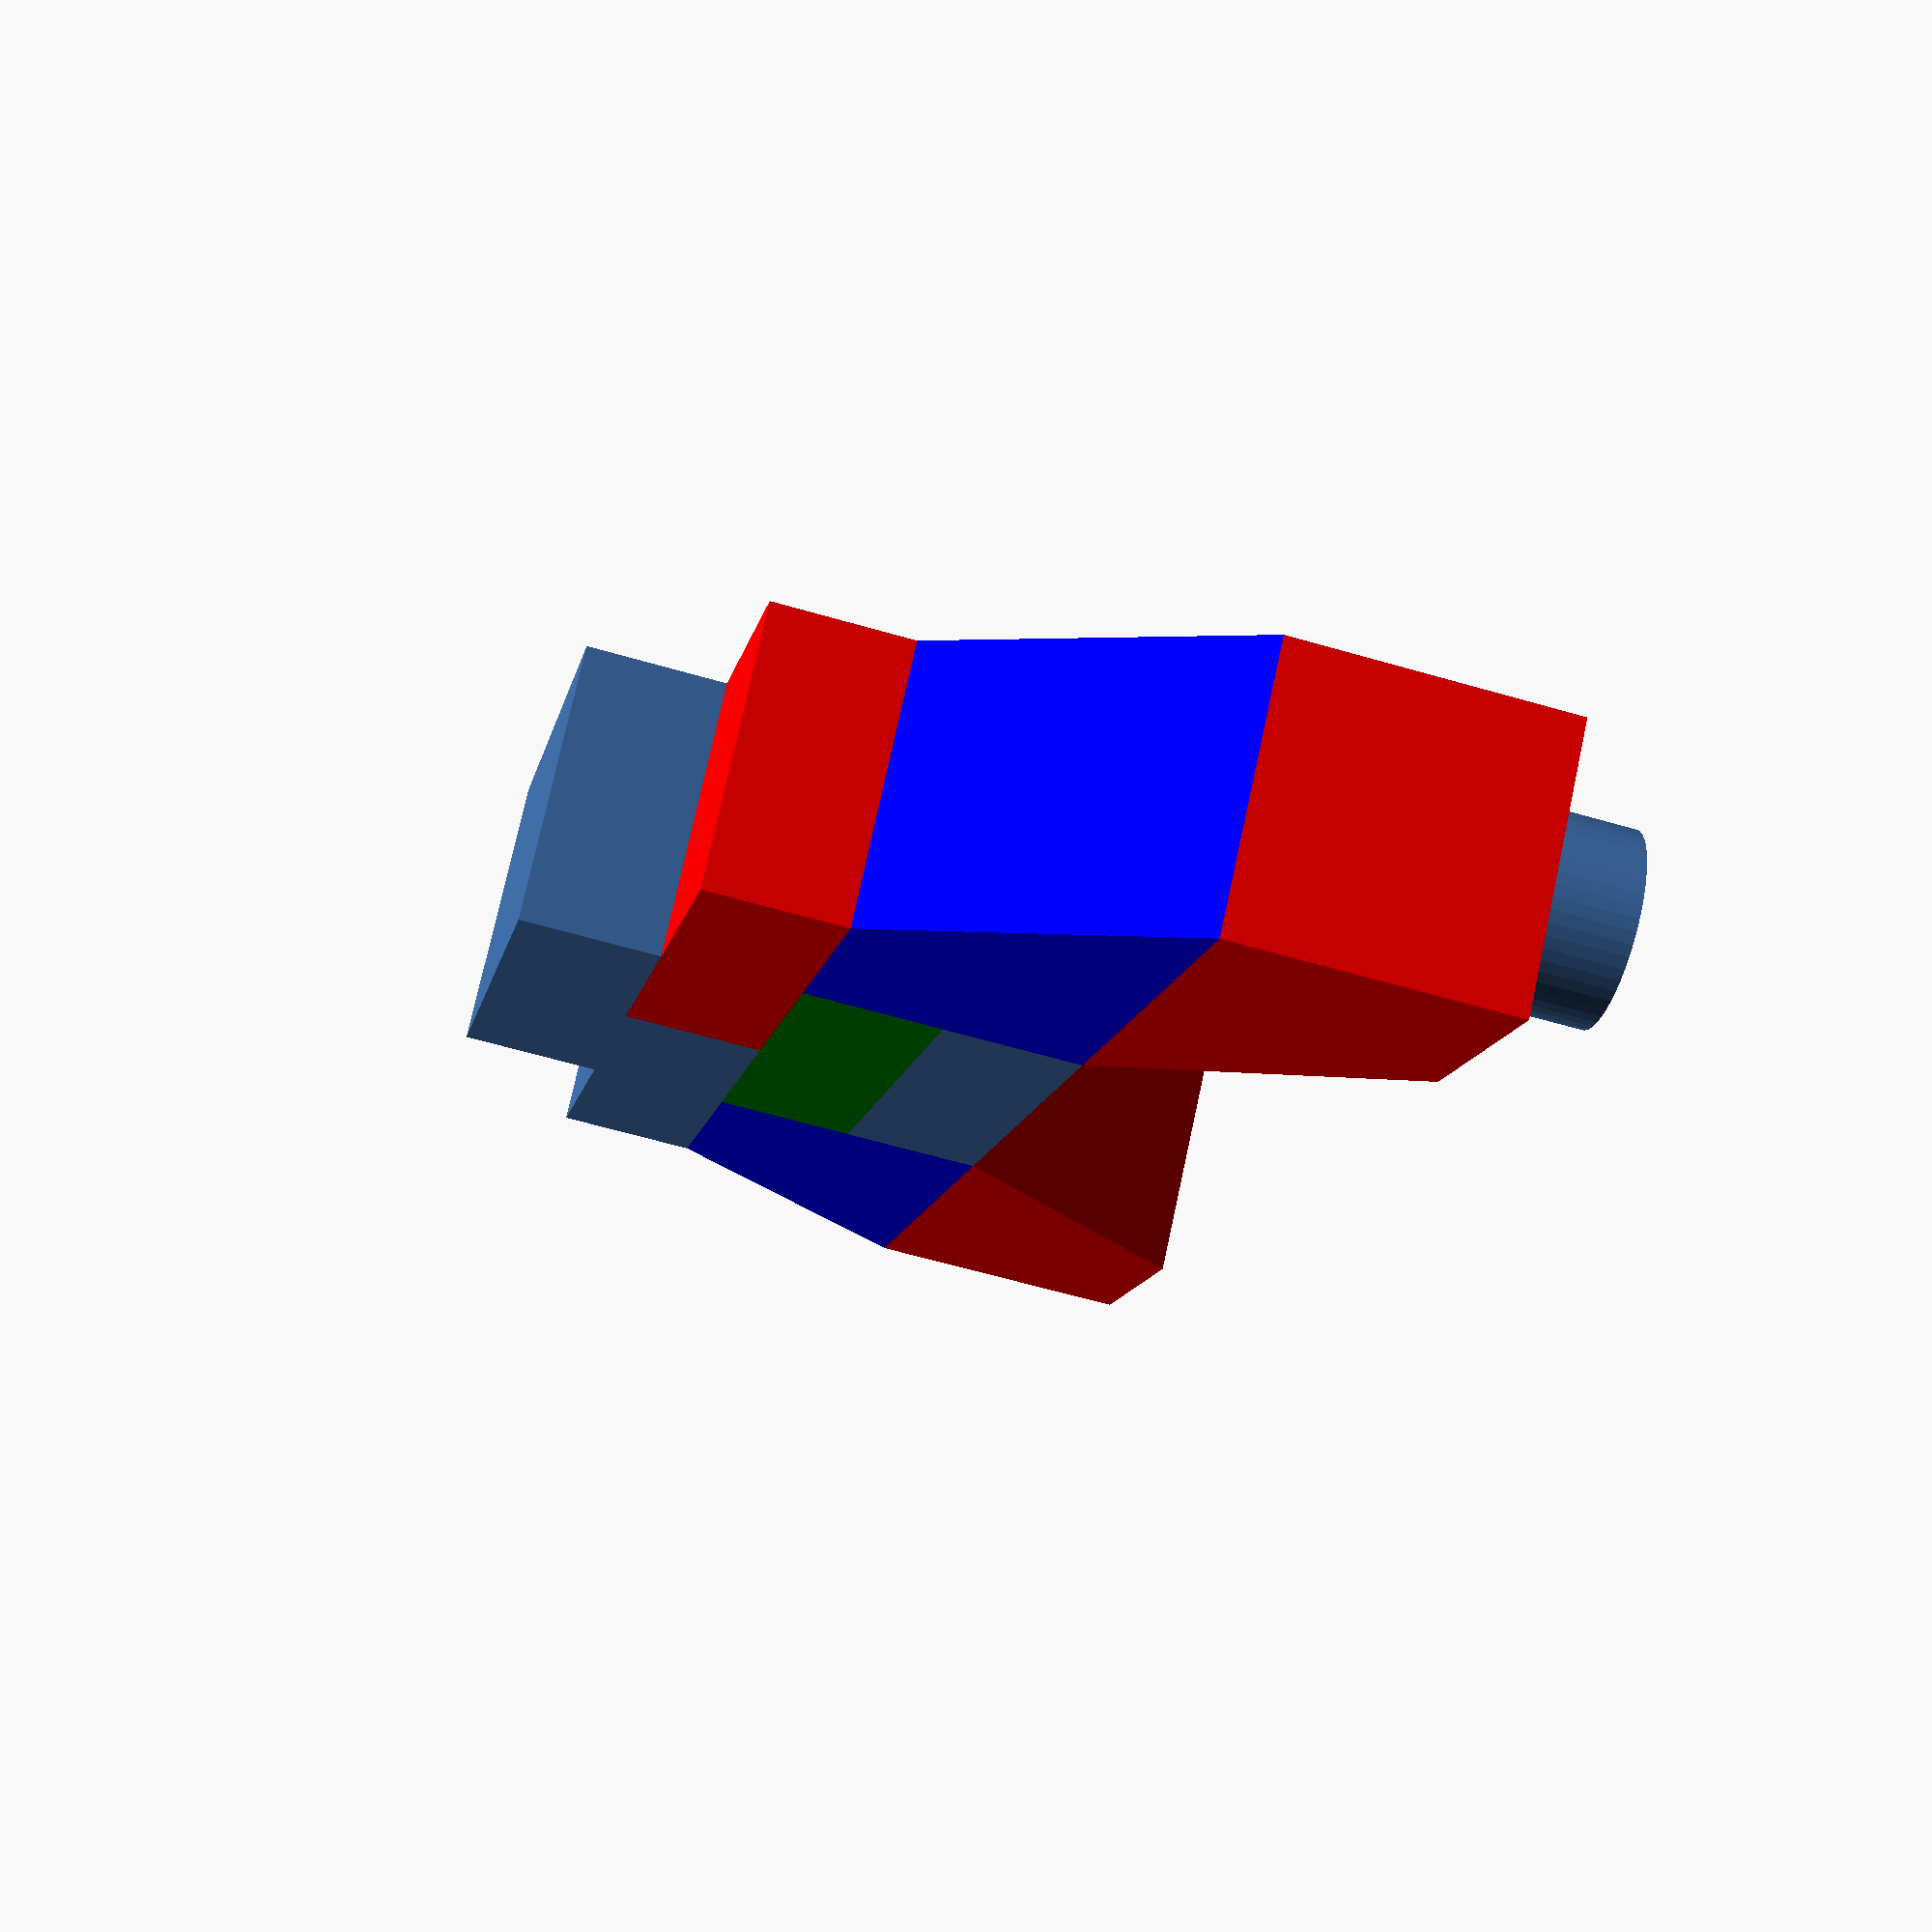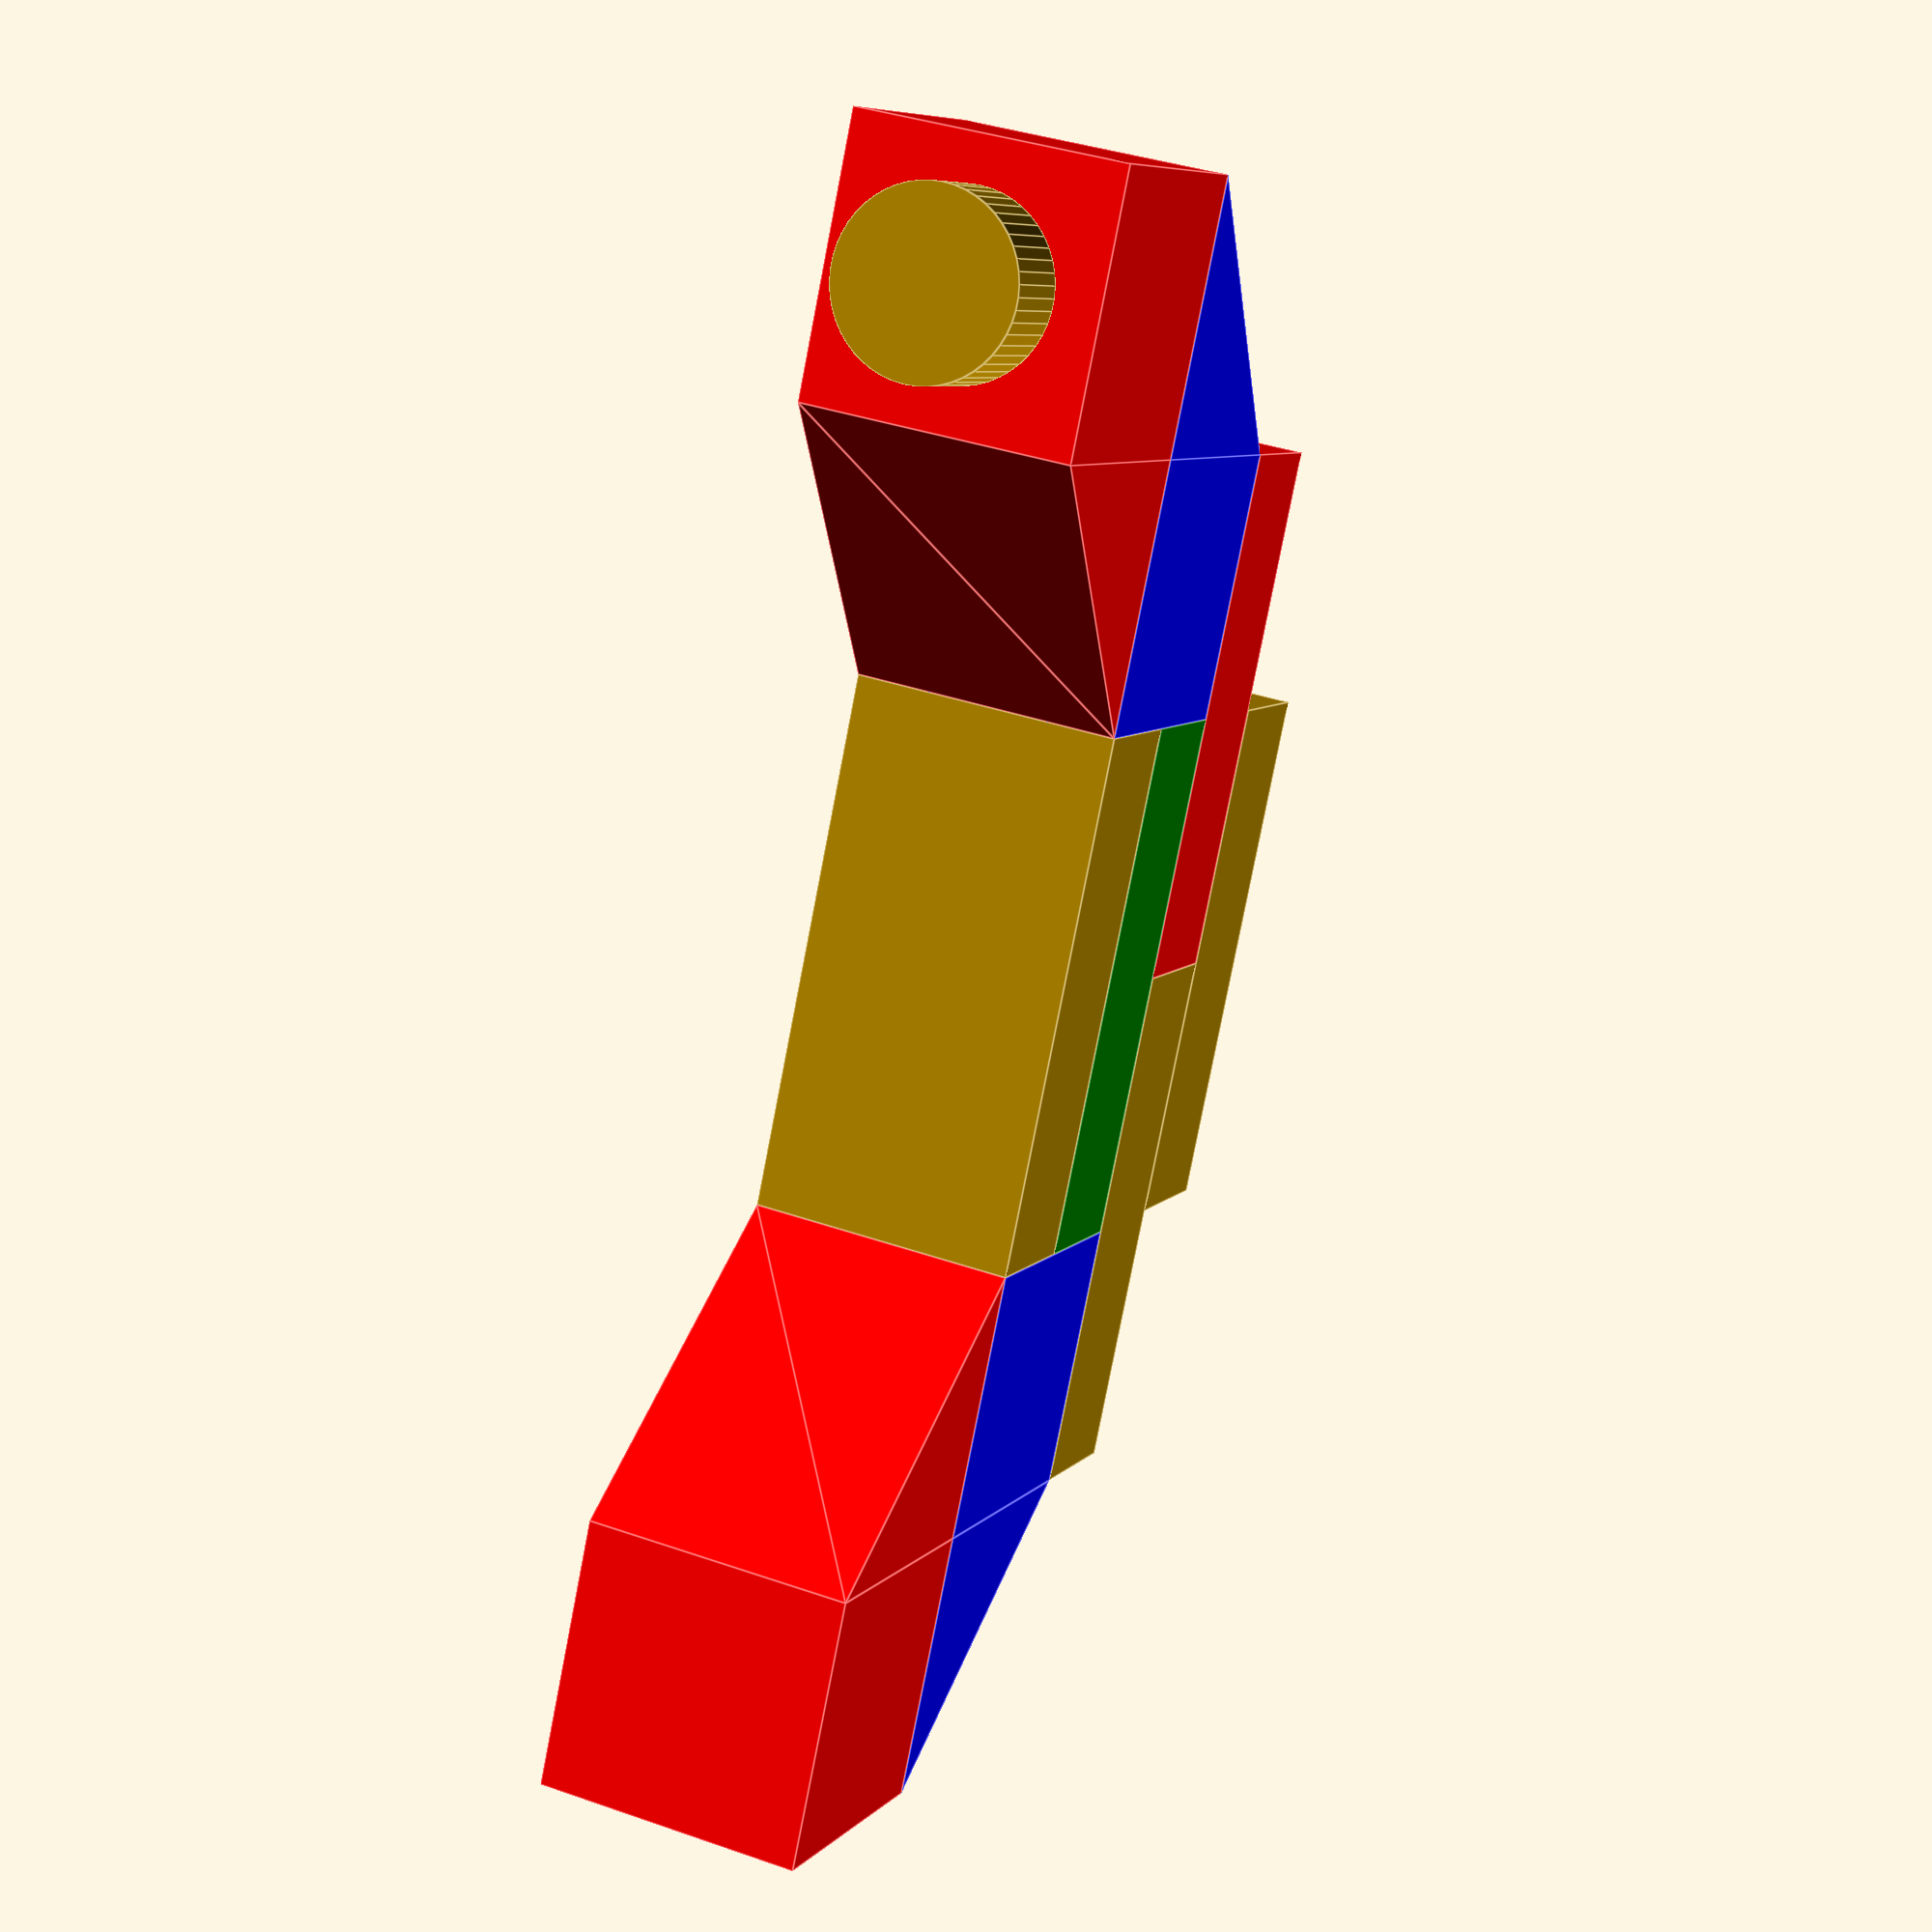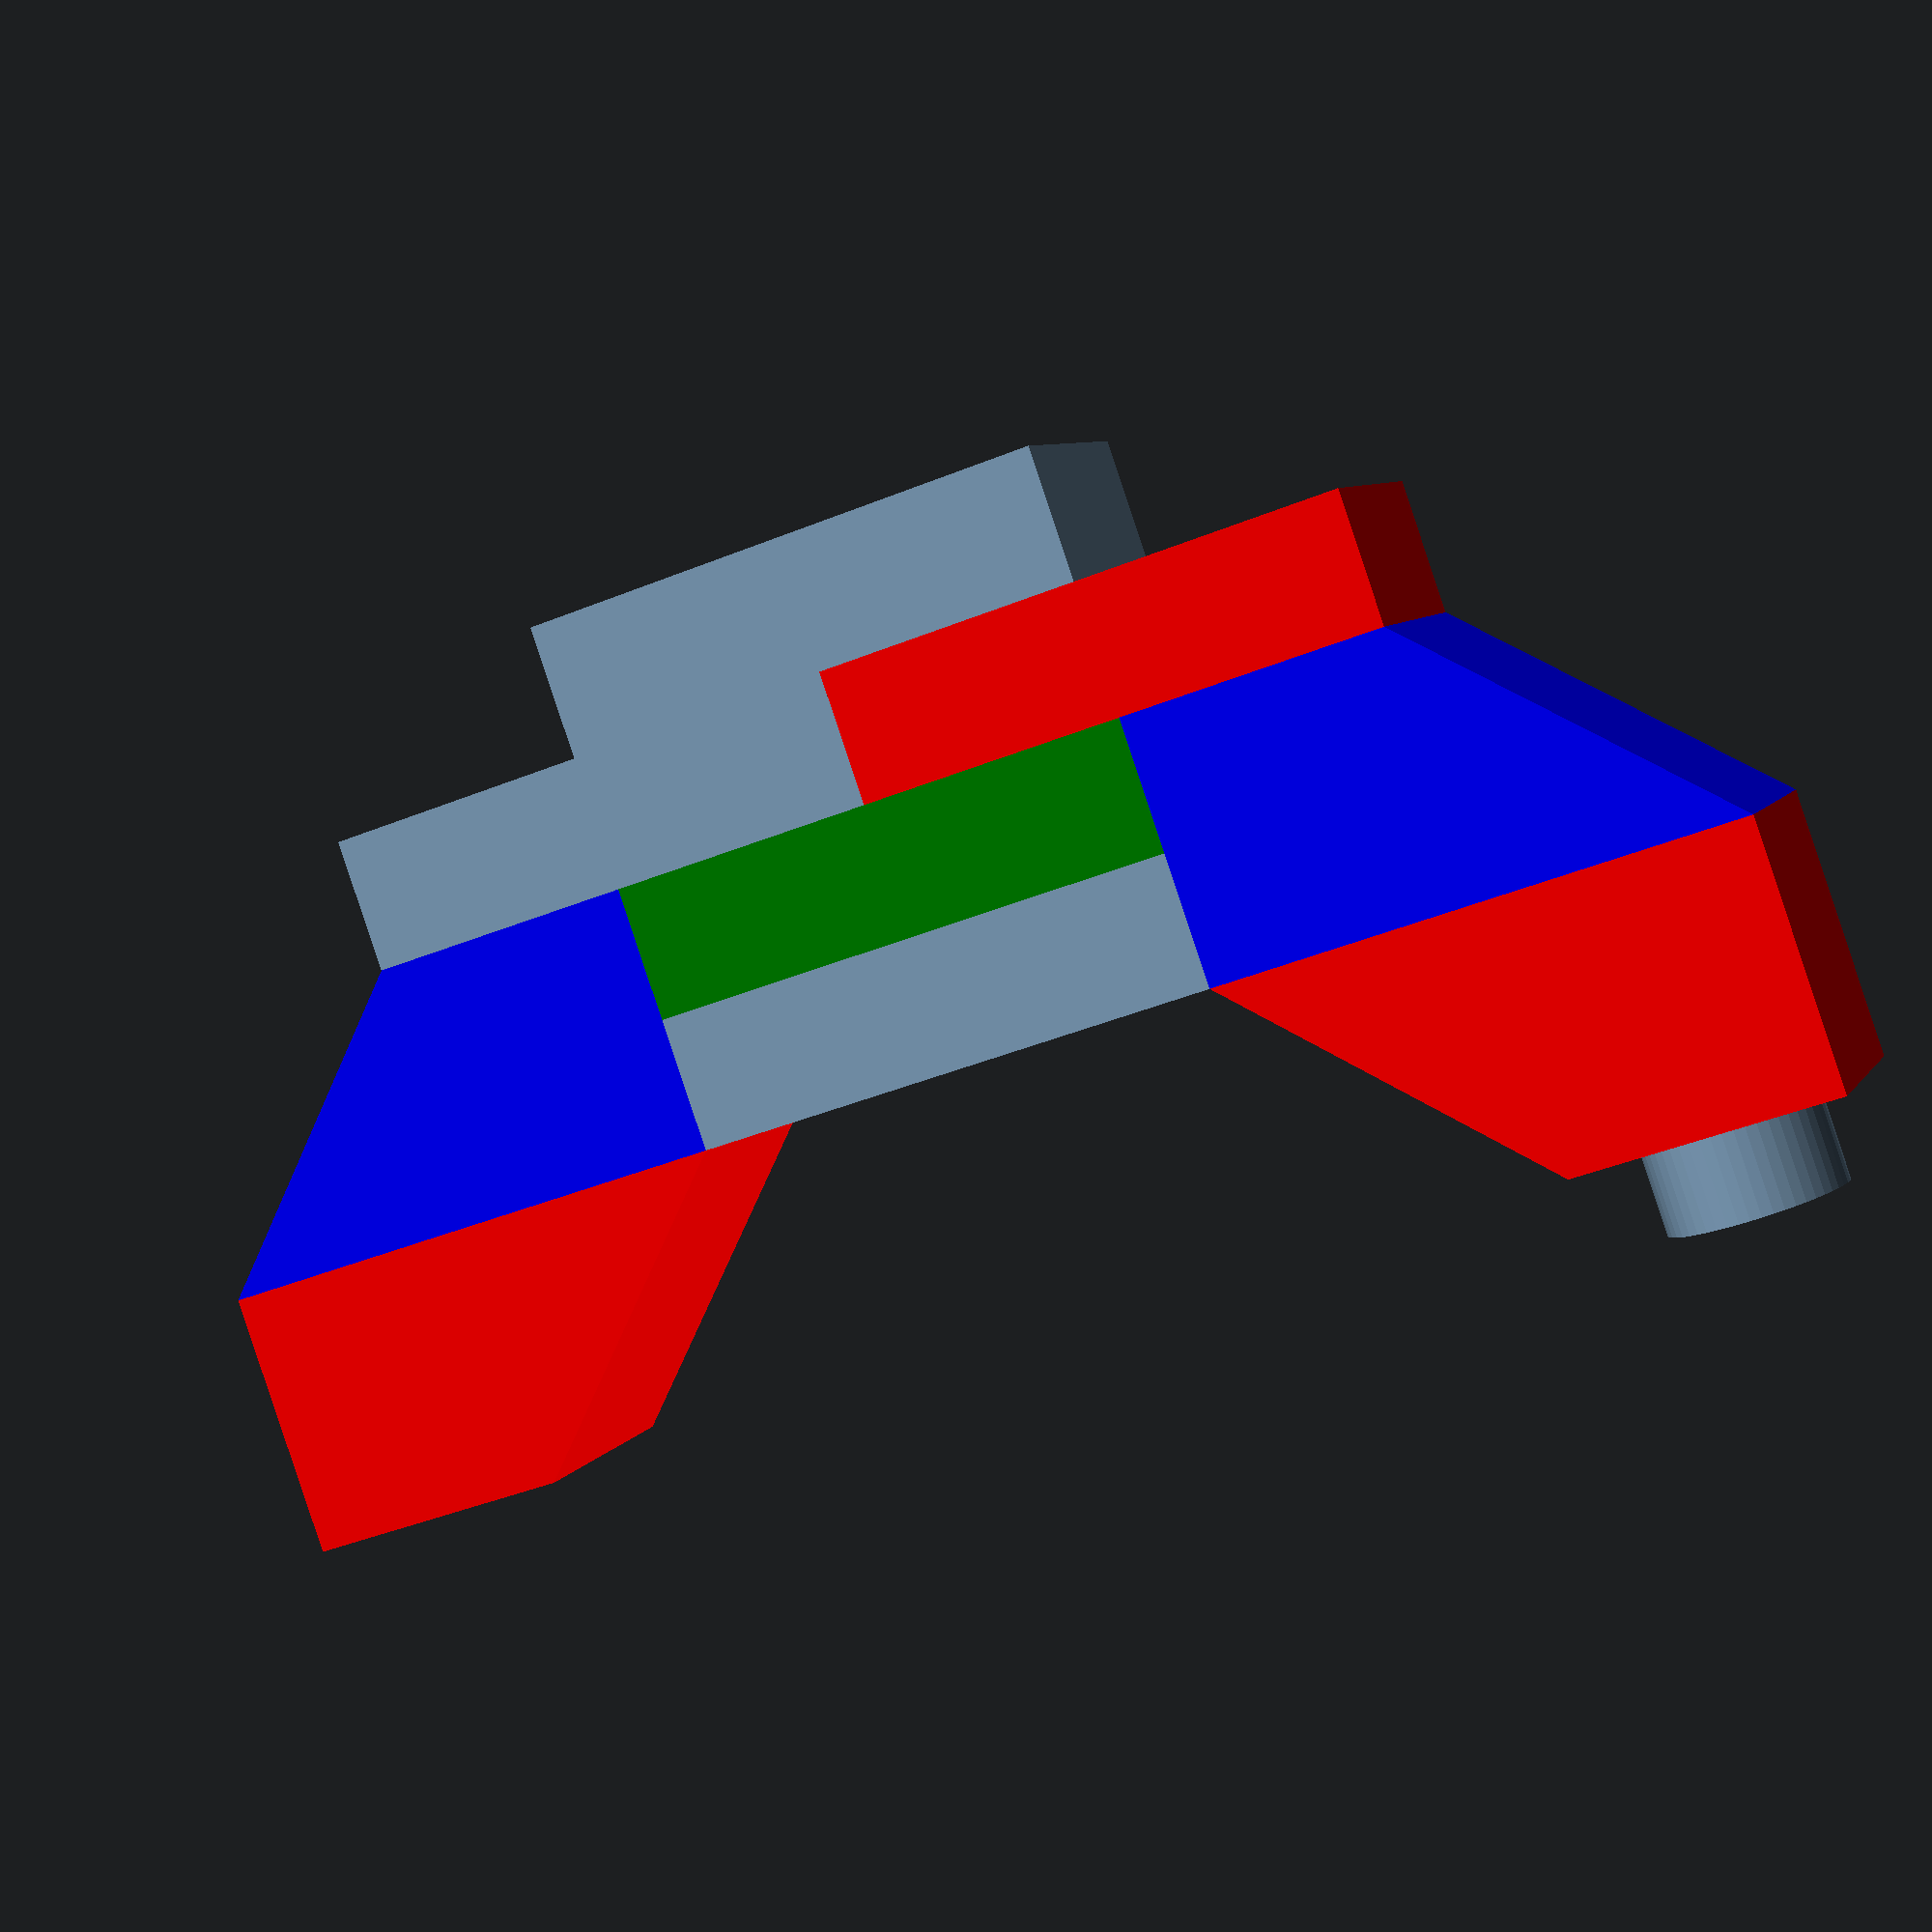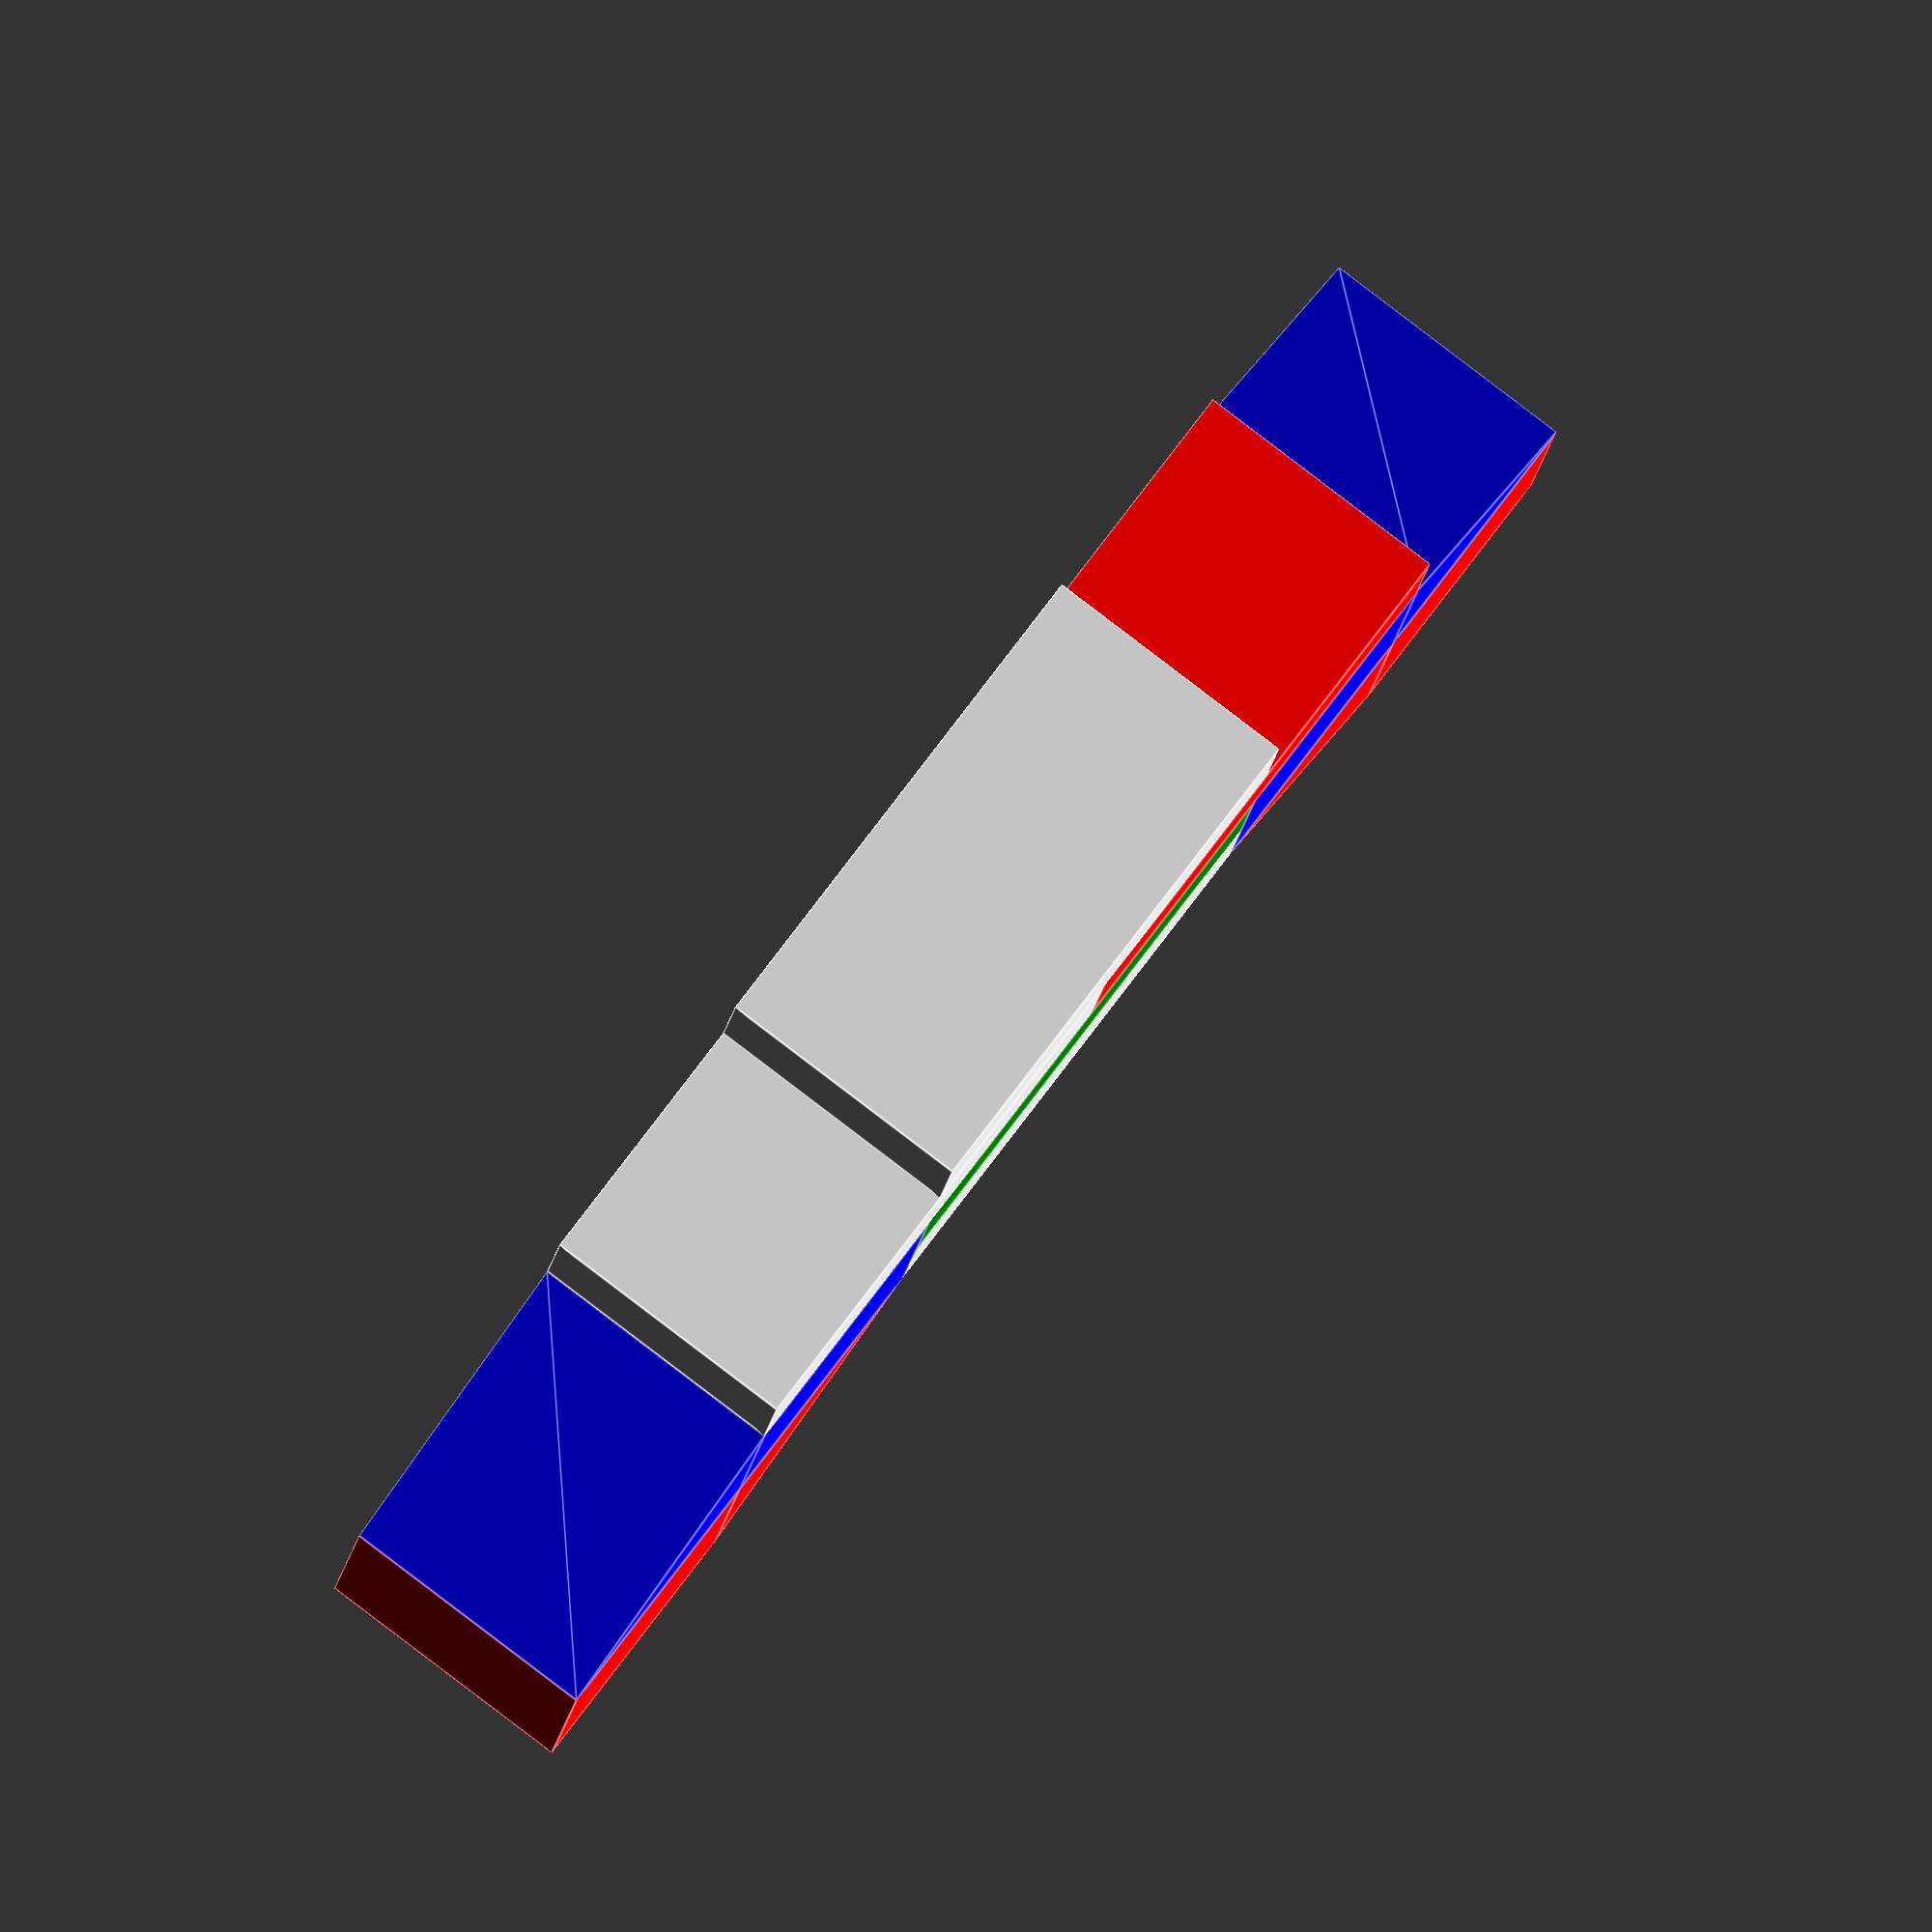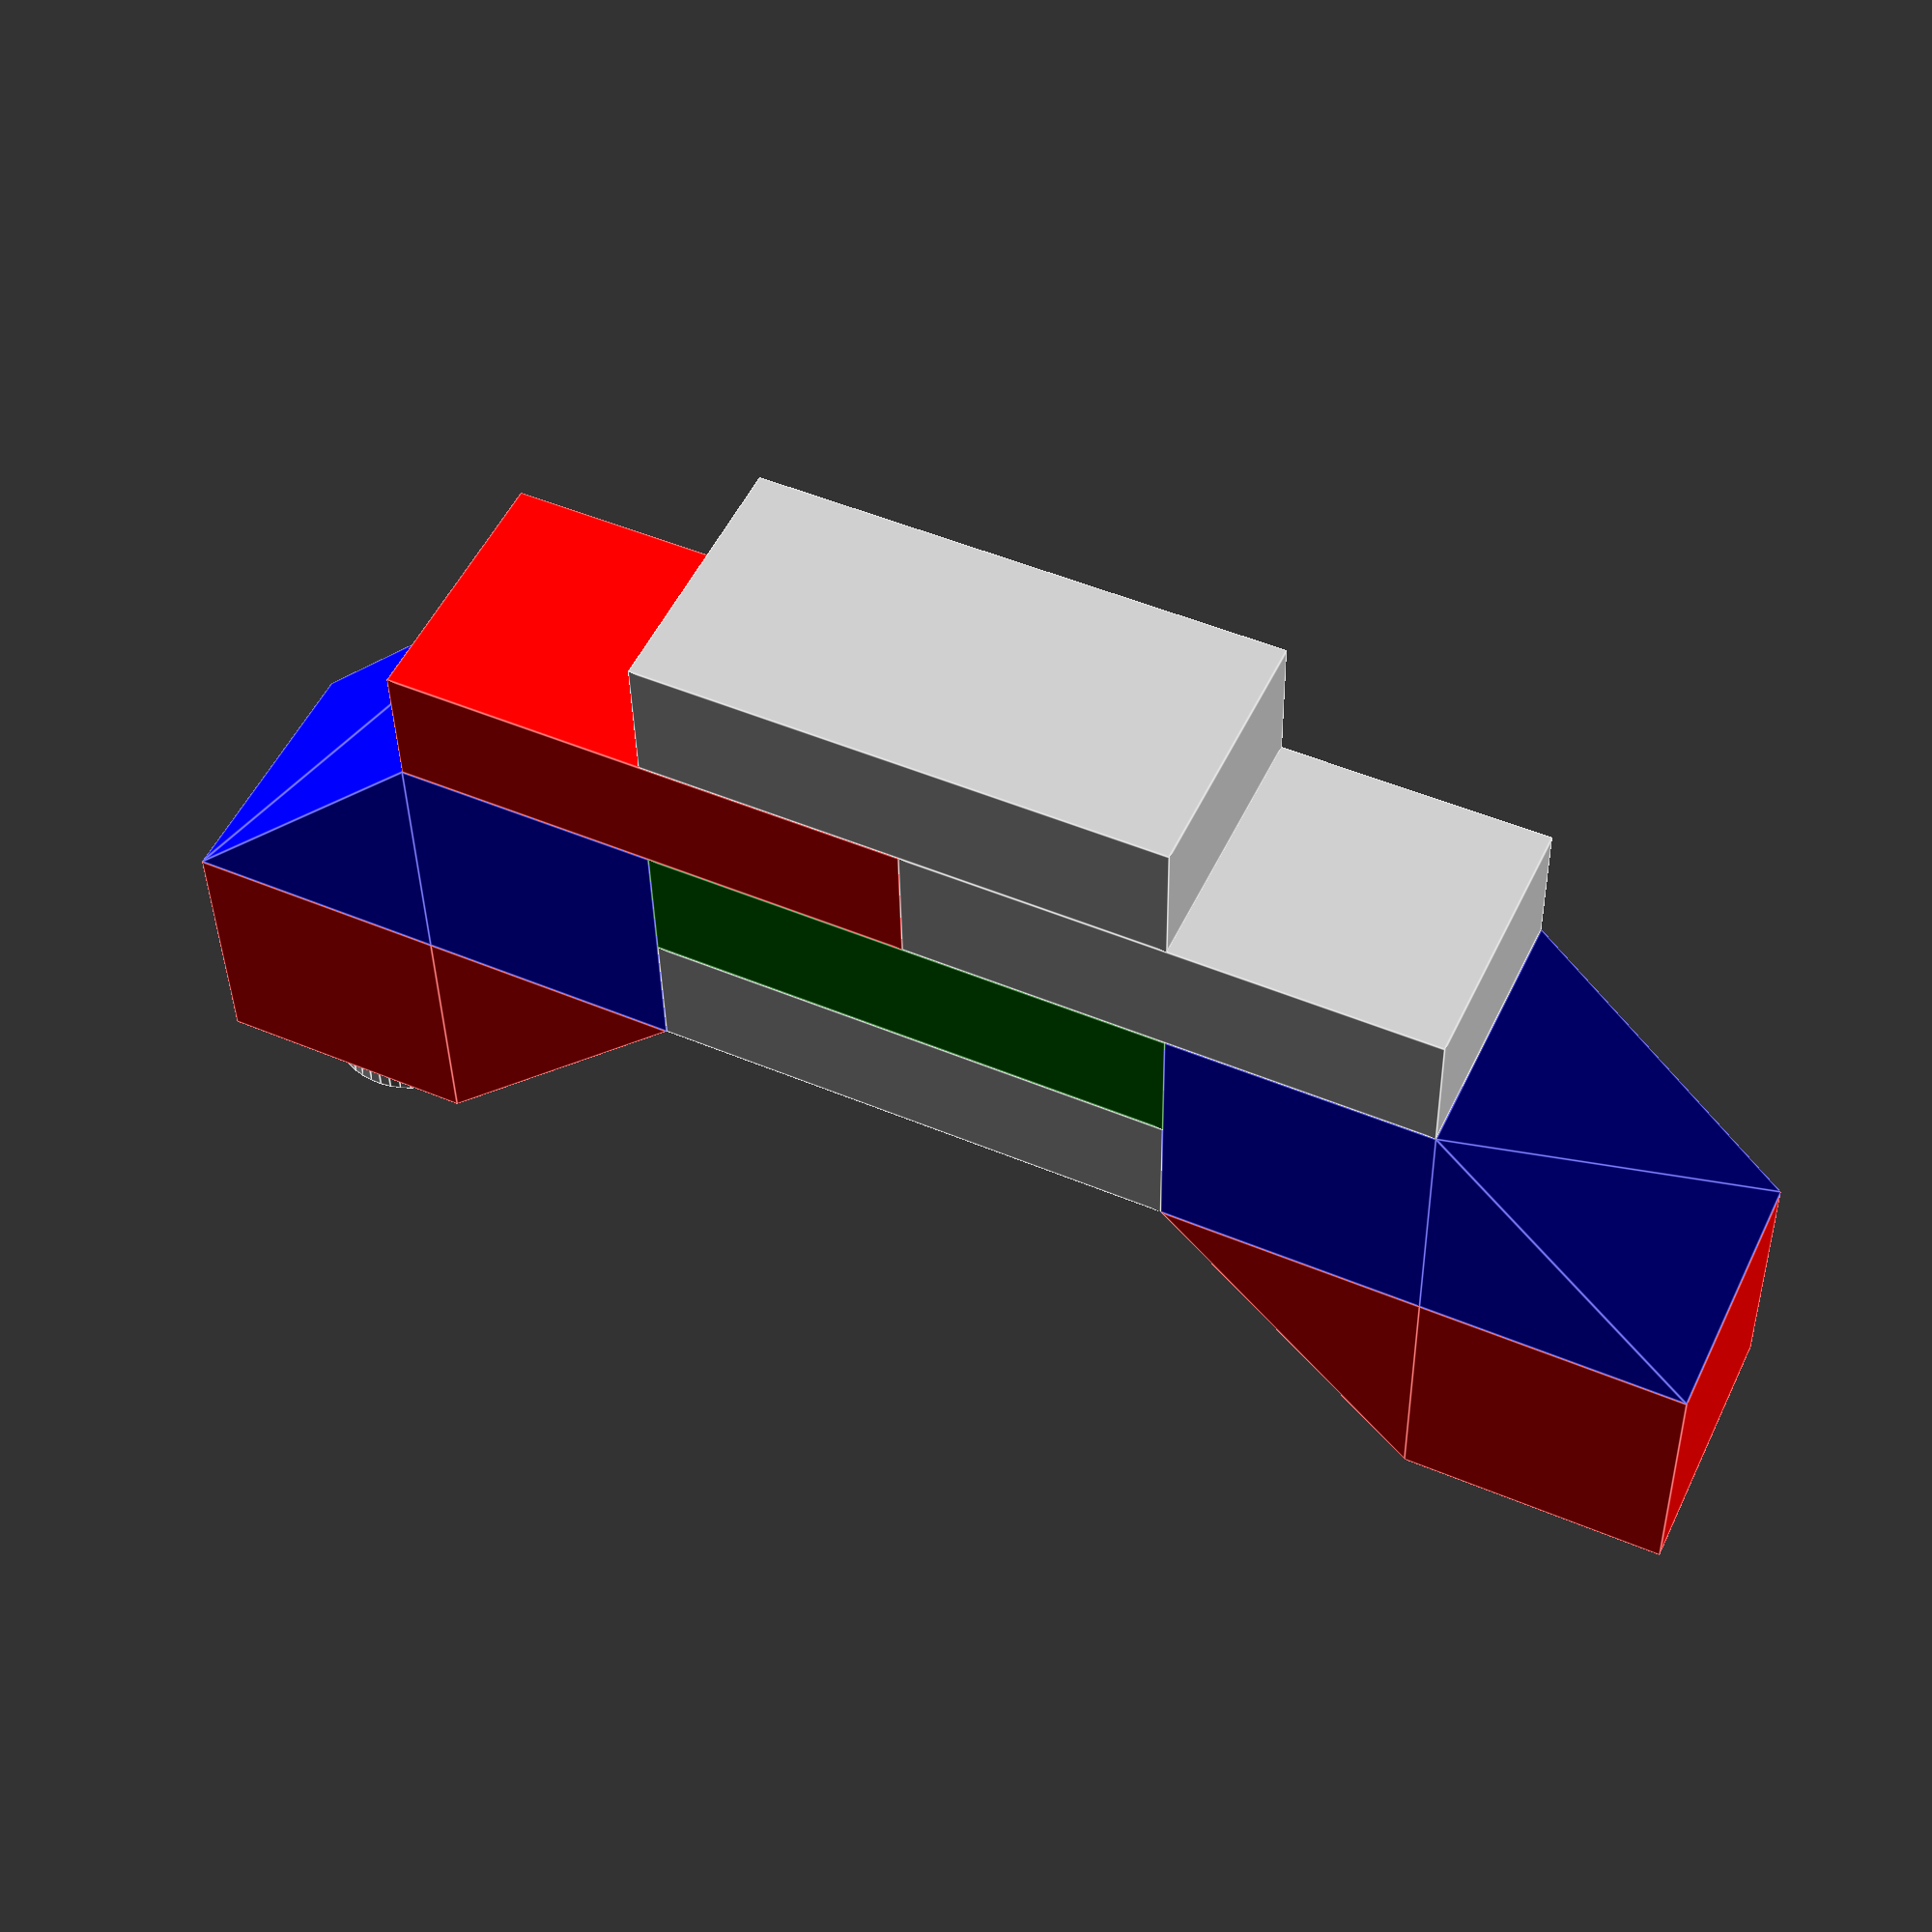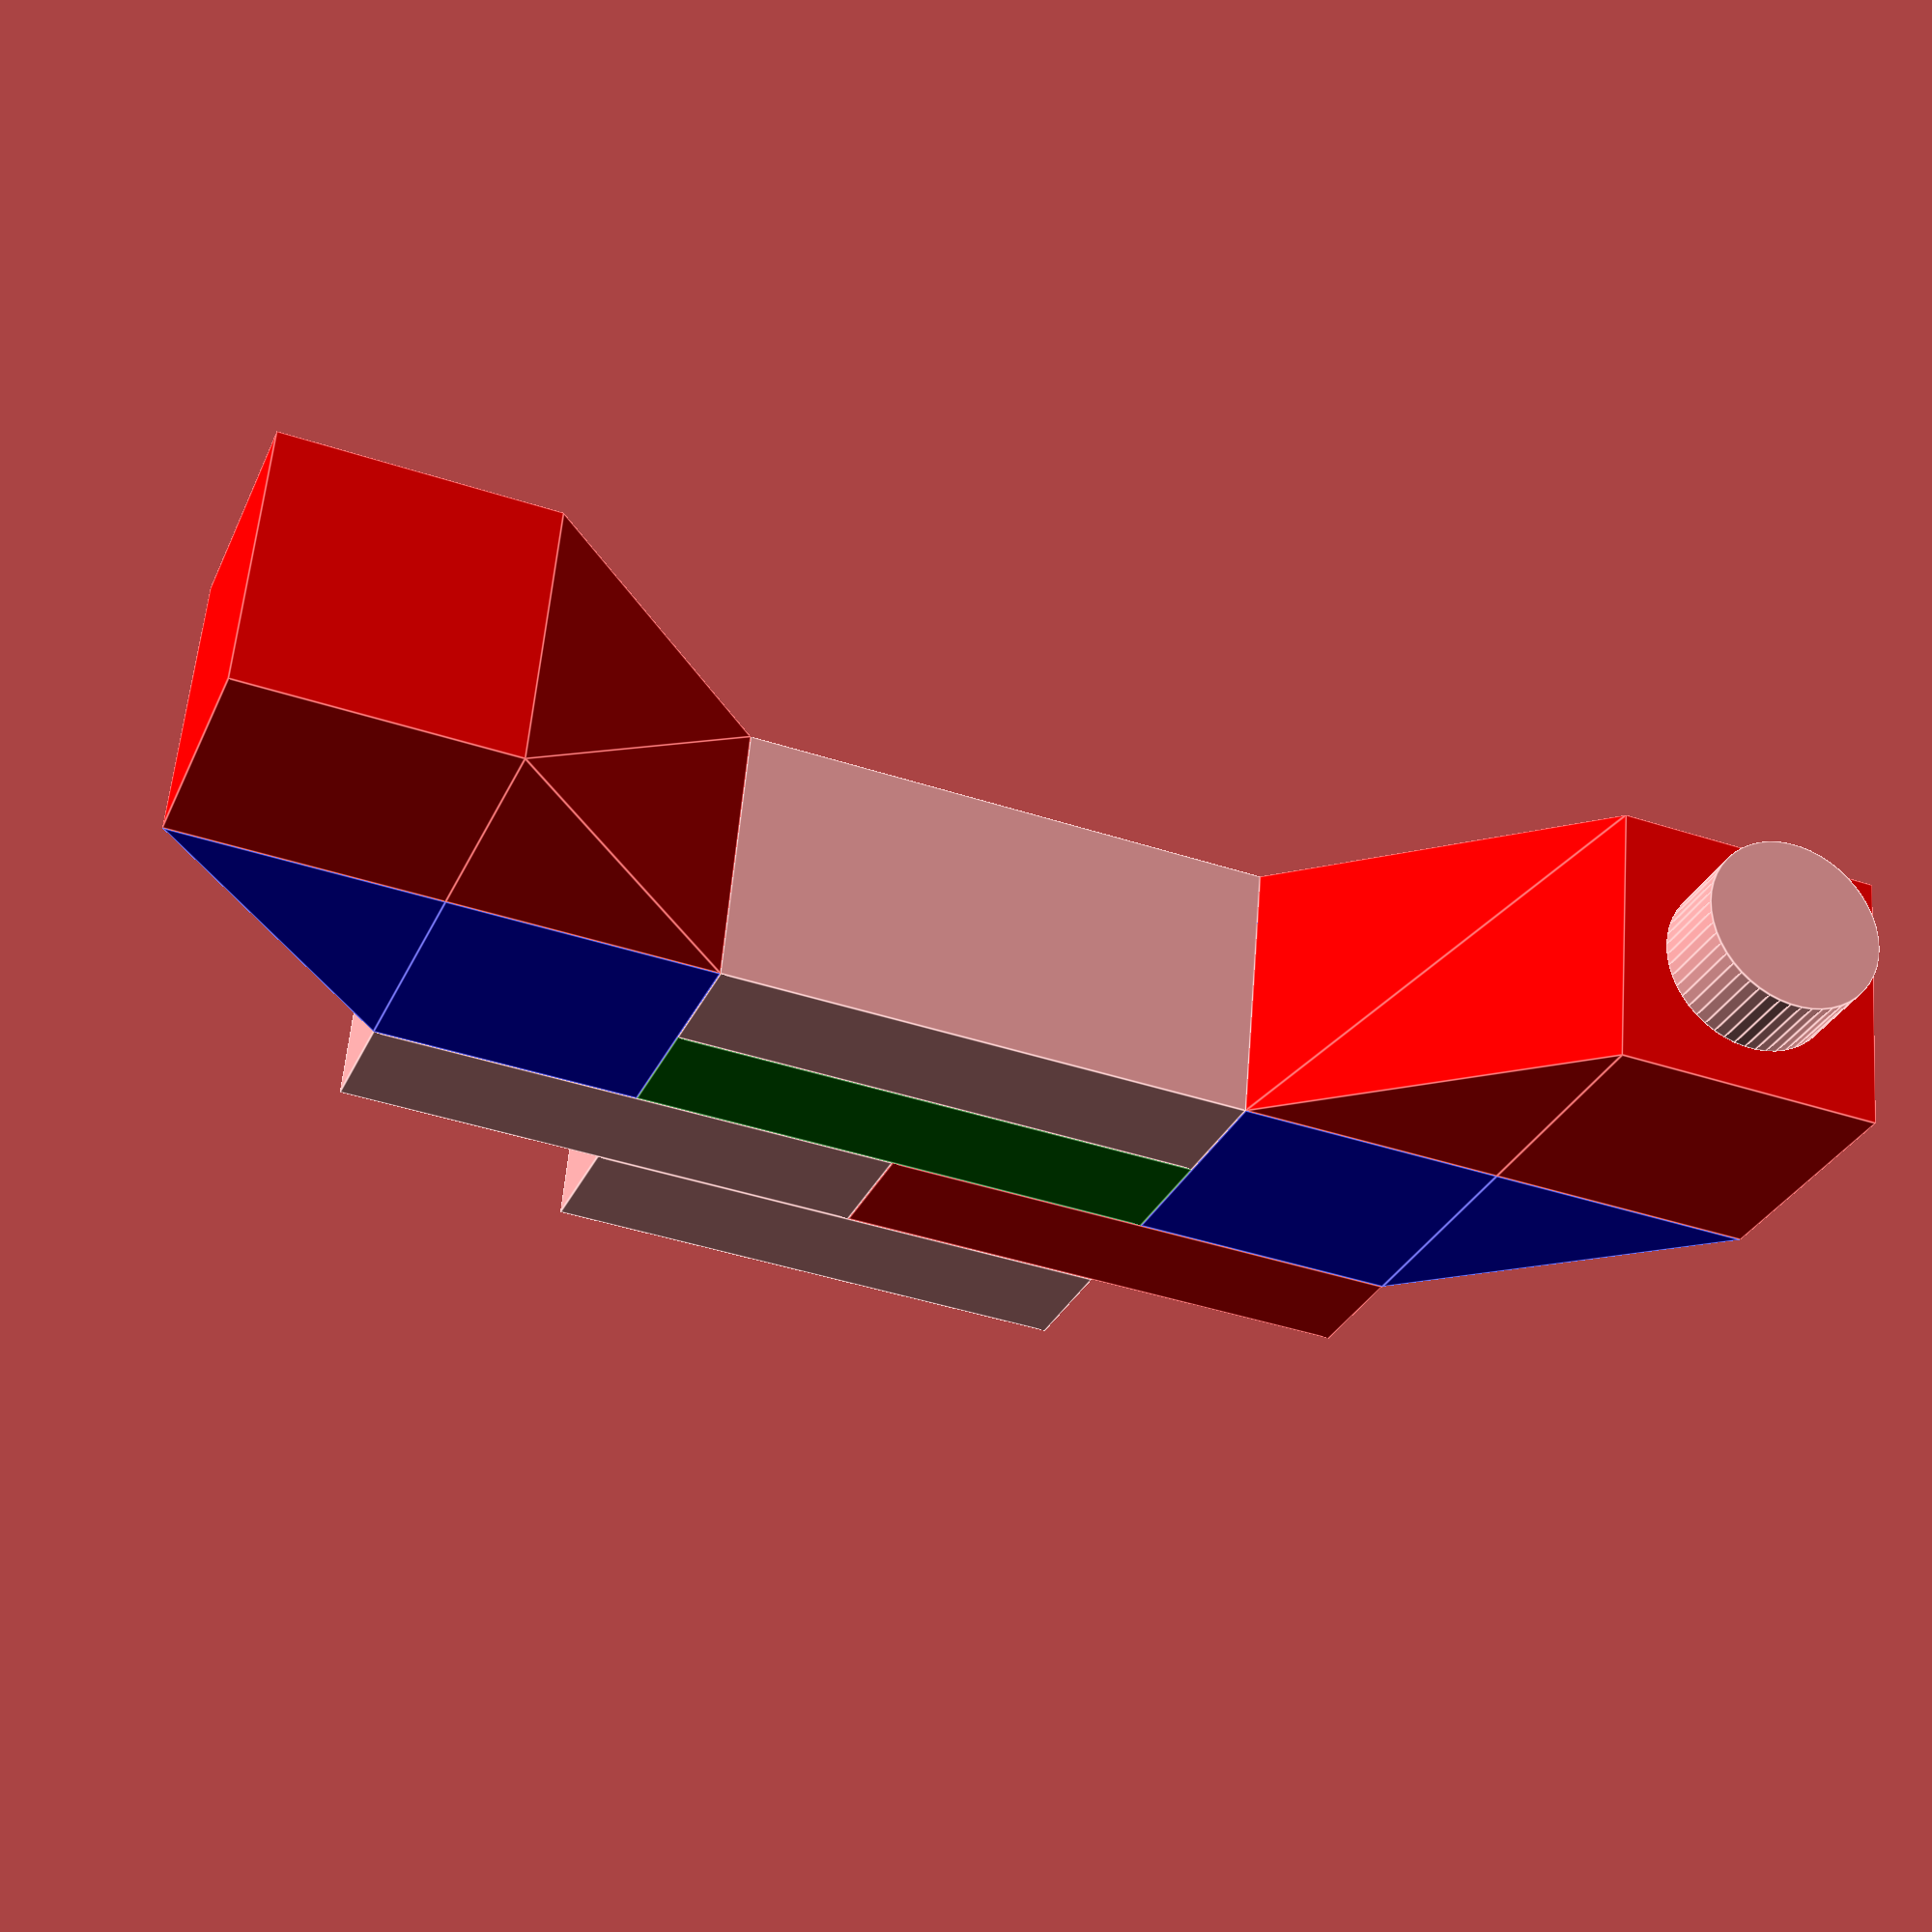
<openscad>
//define blocks
 module block1() {
 	cube([3,3,3]);
 	translate([3,0,0]) {
 		polyhedron (	
 	    	points = [[0, 0, 3], [0, 3, 3], [0, 3, 0], [0, 0, 0], [3, 0, 0], [3, 3, 0]],
 			triangles = [[0,3,2], [0,2,1], [3,0,4], [1,2,5], [0,5,4], [0,1,5],  [5,2,4], [4,2,3], ]);
 	}
 }
 module block2() {
 	cube([6,3,1.5]);
 }
 module block3() {
 	cylinder(height=3, r=1, $fn=50);
 }
 
 //assemble blocks
 //left top
 color("red"){
 	translate([0,0,0]) //to match code pattern
 	rotate([0,0,0])
 		block1();
 }
 color("blue"){
 	translate([6,0,0])
 	rotate([0,180,0]) //roate y
 		block1();
 }
 
 //right top
 color("red"){
 	translate([18,3,0])
 	rotate([0,0,180])
 		block1();
 }
 color("blue"){
 	translate([12,3,0])
 	rotate([0,180,180]) 
 		block1();
 }
 
 translate([6,0,-1.5])
 block2();
 
 color("green")
 translate([6,0,-3])
 block2();
 
 translate([3,0,-4.5])
 block2();
 
 color("red")
 translate([9,0,-4.5])
 block2();
 
 translate([6,0,-6])
 block2();
 
 translate([16.5,1.5,3])
 block3();
</openscad>
<views>
elev=62.3 azim=131.4 roll=253.6 proj=p view=solid
elev=172.9 azim=101.8 roll=158.4 proj=p view=edges
elev=269.0 azim=341.3 roll=341.5 proj=p view=solid
elev=11.2 azim=233.1 roll=174.8 proj=o view=edges
elev=218.4 azim=155.0 roll=359.0 proj=p view=edges
elev=209.3 azim=185.1 roll=200.4 proj=p view=edges
</views>
